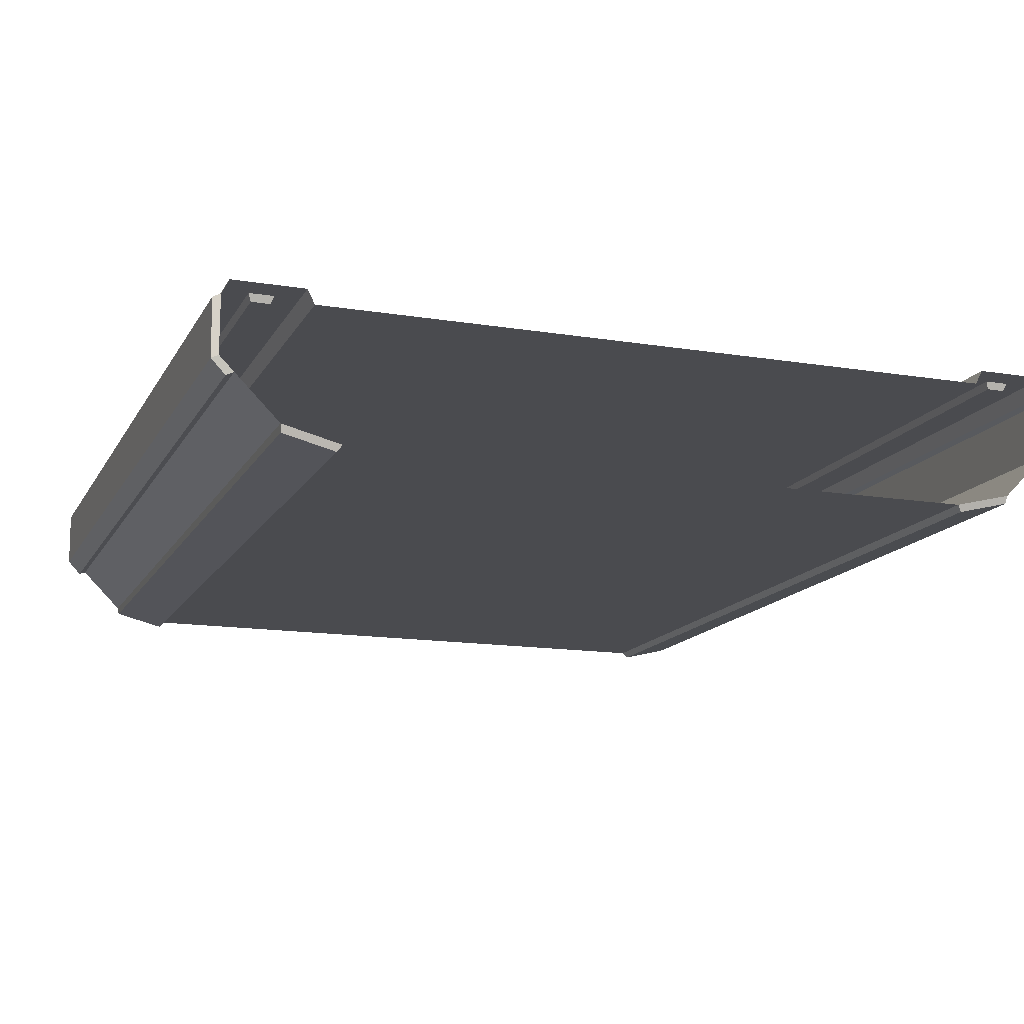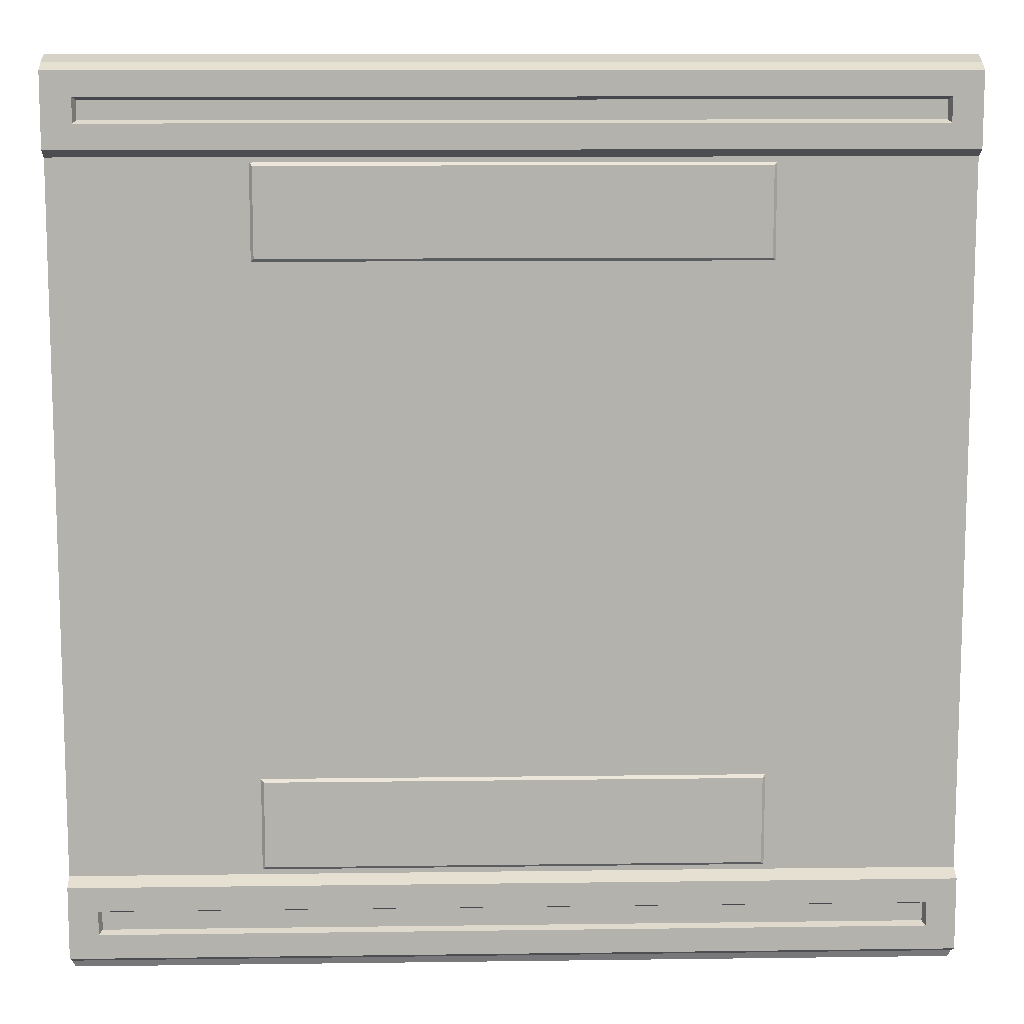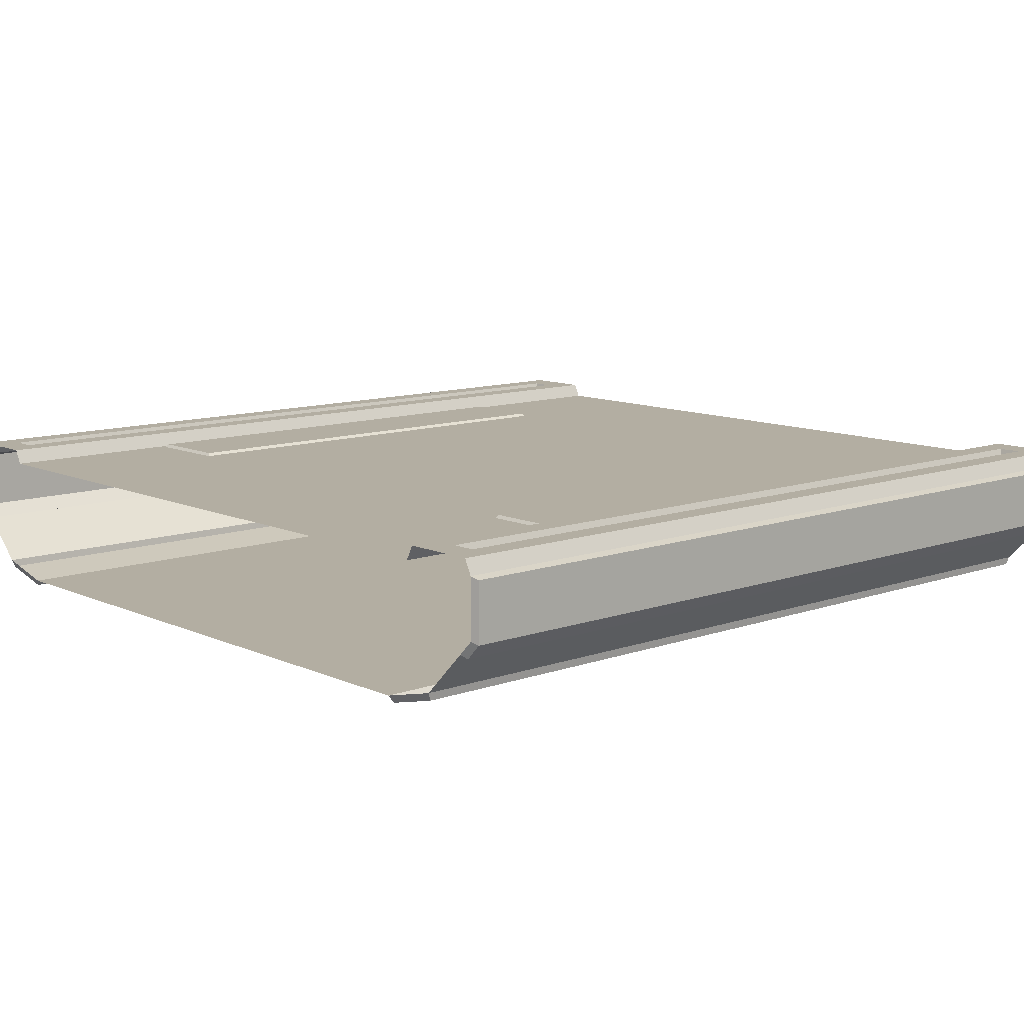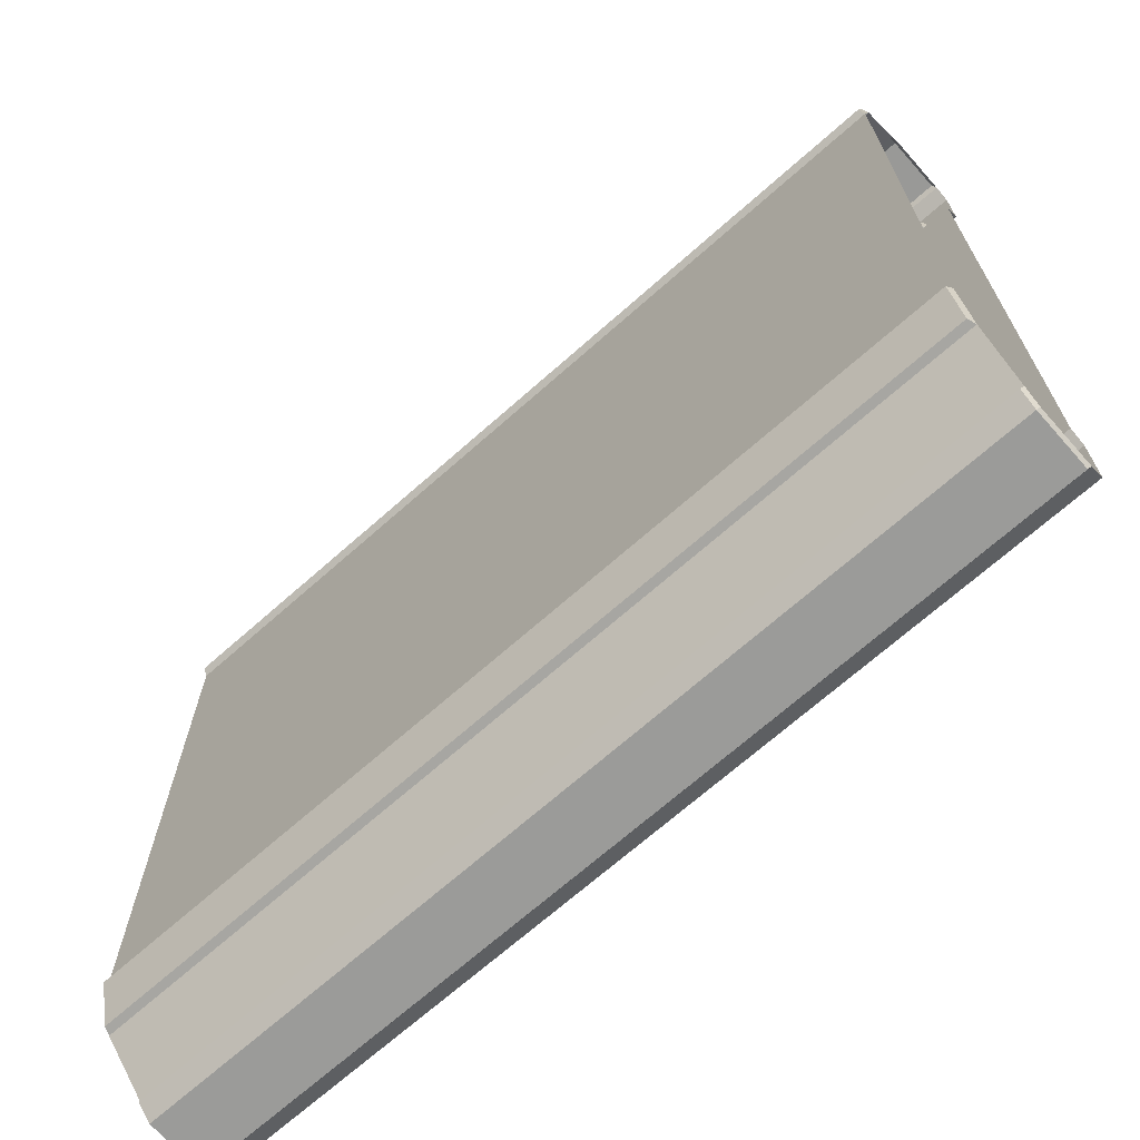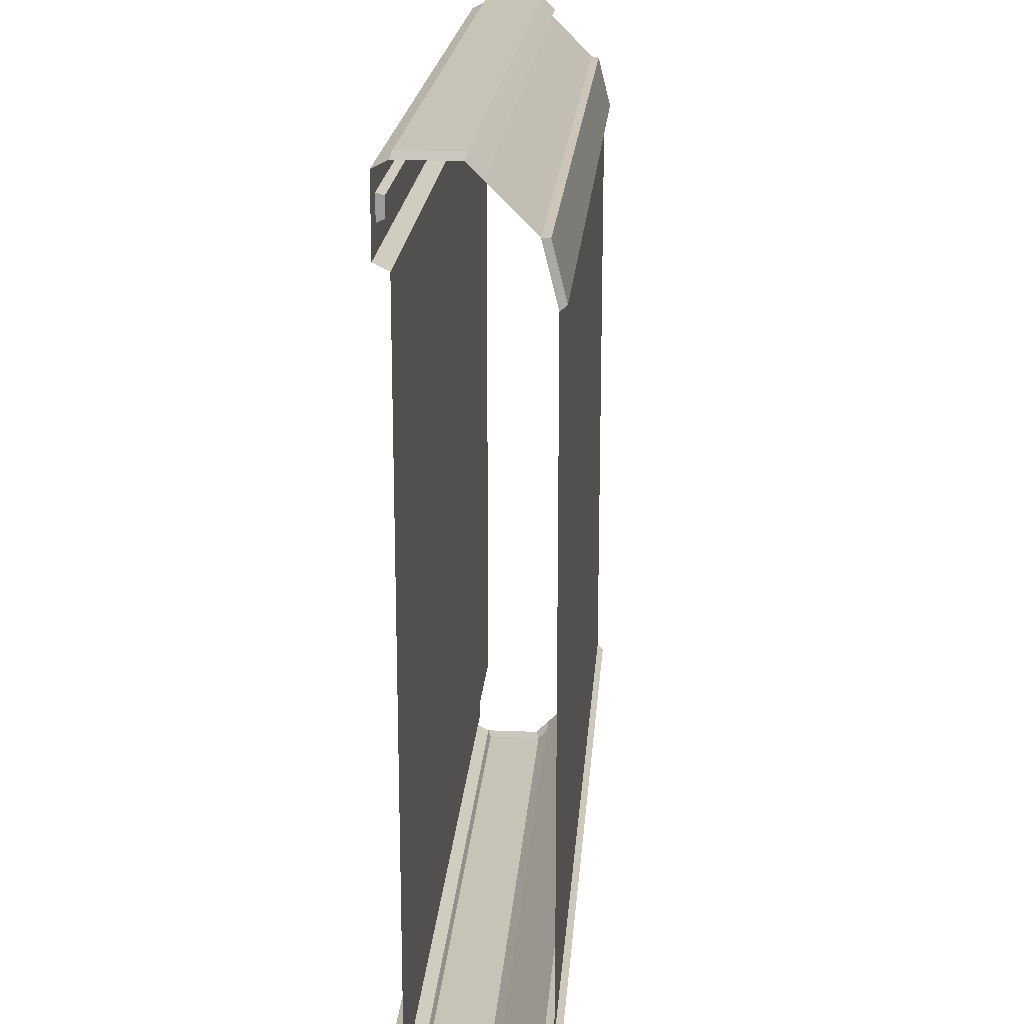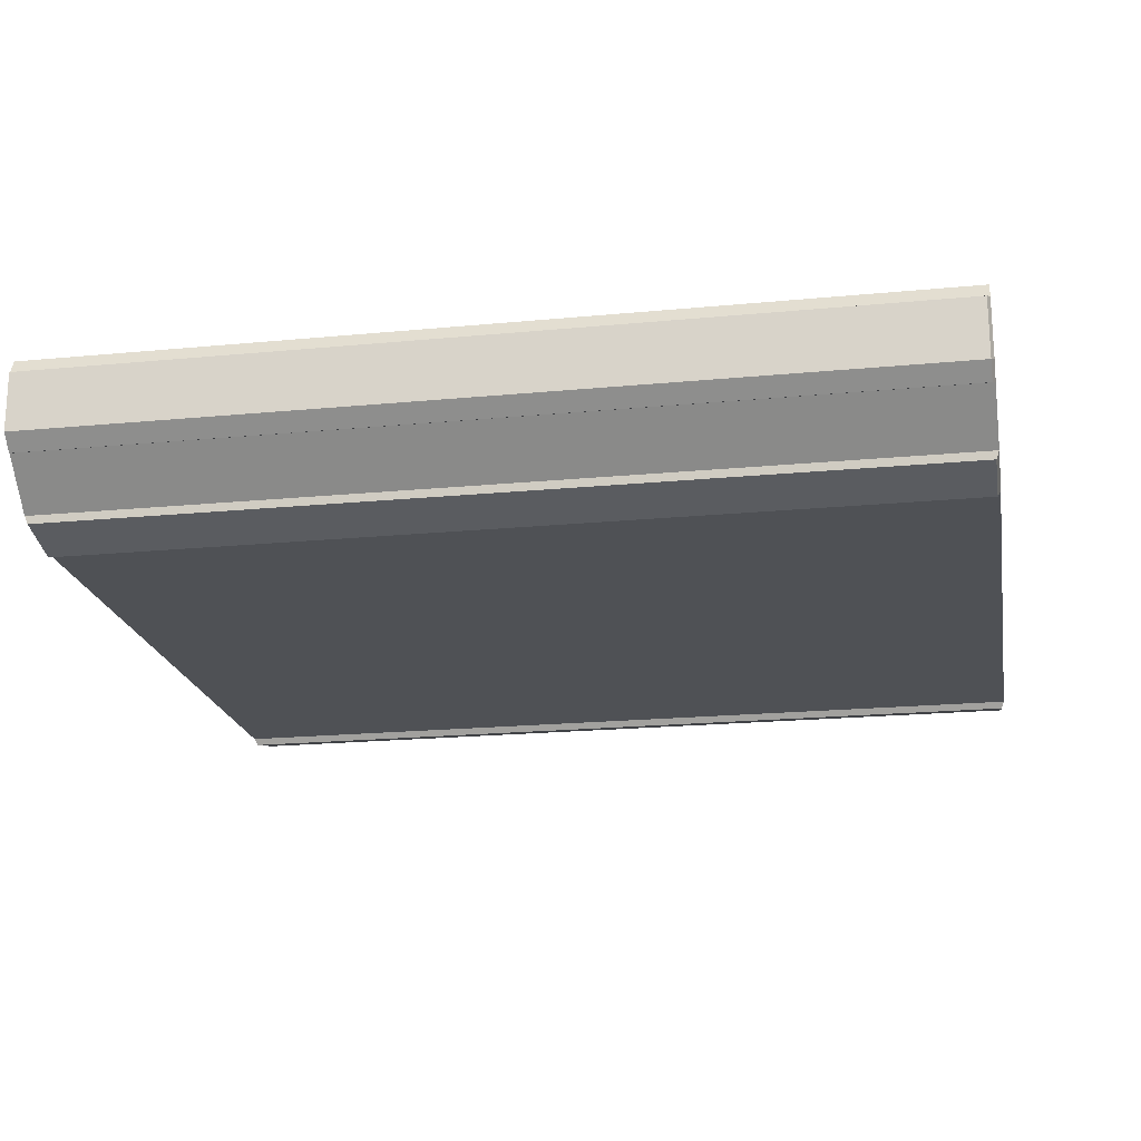
<metadata>
{"format":"obj","ext":"obj","renderer":"f3d","projection":"perspective","resolution":1024,"background":"white","views":[{"elev":-14.3,"azim":-109.8,"up":"+Y"},{"elev":10.8,"azim":178.1,"up":"+Z"},{"elev":10.8,"azim":-41.7,"up":"+Y"},{"elev":-69.2,"azim":41.6,"up":"+Z"},{"elev":19.5,"azim":-85.7,"up":"+Z"},{"elev":-20.0,"azim":10.1,"up":"+Y"}]}
</metadata>
<code>
g default
v 22.54 -4.252 -21.78
v 22.54 -6.505 -19.53
v 22.54 -0.4959 -22.54
v 22.54 -3.501 -22.54
v -22.54 -4.252 -21.78
v -22.54 -6.505 -19.53
v -22.54 -3.501 -22.54
v -22.54 -0.4959 -22.54
v 22.39 -0.6462 -22.91
v 22.39 -3.644 -22.88
v 22.39 -4.411 -22.16
v -22.39 -4.411 -22.16
v -22.39 -3.644 -22.88
v -22.39 -0.6462 -22.91
v 22.39 -6.906 -19.48
v 22.39 -7.585 -16.76
v -22.39 -7.585 -16.76
v -22.39 -6.906 -19.48
v 22.54 -7.257 -16.53
v -22.54 -7.257 -16.53
v 22.54 0.2553 -22.16
v -22.54 0.2553 -22.16
v 22.54 0.2553 -18.4
v -22.54 0.2553 -18.4
v 22.54 -0.4959 -18.03
v -22.54 -0.4959 -18.03
v 21.03 0.2553 -20.91
v -21.03 0.2553 -20.91
v -21.03 0.2553 -19.66
v 21.03 0.2553 -19.66
v 20.88 -0.1203 -20.76
v -20.88 -0.1203 -20.76
v -20.88 -0.1203 -19.81
v 20.88 -0.1203 -19.81
v -22.54 -4.252 21.78
v 22.54 -4.252 21.78
v 22.54 -6.505 19.53
v -22.54 -6.505 19.53
v -22.39 -0.6462 22.91
v 22.39 -0.6462 22.91
v 22.39 -3.644 22.88
v -22.39 -3.644 22.88
v -22.39 -6.906 19.48
v 22.39 -6.906 19.48
v 22.39 -7.585 16.76
v -22.39 -7.585 16.76
v 22.39 -4.411 22.16
v -22.39 -4.411 22.16
v 22.54 -0.4959 22.54
v 22.54 -3.501 22.54
v -22.54 -3.501 22.54
v -22.54 -0.4959 22.54
v 22.54 -7.257 16.53
v -22.54 -7.257 16.53
v -22.54 0.2553 22.16
v 22.54 0.2553 22.16
v 20.88 -0.1203 20.76
v -20.88 -0.1203 20.76
v -20.88 -0.1203 19.81
v 20.88 -0.1203 19.81
v 22.54 0.2553 18.4
v -22.54 0.2553 18.4
v -22.54 -0.4959 18.03
v 22.54 -0.4959 18.03
v -21.03 0.2553 20.91
v 21.03 0.2553 20.91
v -21.03 0.2553 19.66
v 21.03 0.2553 19.66
v 12.76 -0.4959 -17.78
v -12.74 -0.4959 -17.78
v -12.74 -0.4959 -13.01
v 12.76 -0.4959 -13.01
v 12.61 -0.3457 -17.63
v -12.59 -0.3457 -17.63
v -12.59 -0.3457 -13.16
v 12.61 -0.3457 -13.16
v 12.61 -0.3457 17.63
v -12.59 -0.3457 17.63
v -12.59 -0.3457 13.16
v 12.61 -0.3457 13.16
v 12.76 -0.4959 17.78
v -12.74 -0.4959 17.78
v -12.74 -0.4959 13.01
v 12.76 -0.4959 13.01
g Platform6x6_ncl1_1
f 6 1 2
f 1 6 5
f 10 13 9
f 14 9 13
f 17 15 16
f 15 17 18
f 11 12 10
f 13 10 12
f 9 4 10
f 4 9 3
f 11 10 4
f 11 4 1
f 1 5 12
f 1 12 11
f 12 7 13
f 7 12 5
f 14 7 8
f 14 13 7
f 8 3 9
f 8 9 14
f 16 2 19
f 2 16 15
f 19 20 17
f 19 17 16
f 17 6 18
f 6 17 20
f 15 6 2
f 6 15 18
f 22 21 3
f 22 3 8
f 31 32 33
f 31 33 34
f 23 24 26
f 23 26 25
f 21 22 28
f 21 28 27
f 28 24 29
f 24 28 22
f 24 23 30
f 24 30 29
f 23 21 27
f 23 27 30
f 27 28 32
f 27 32 31
f 33 28 29
f 28 33 32
f 29 30 34
f 29 34 33
f 30 27 31
f 30 31 34
f 36 35 38
f 36 38 37
f 40 39 42
f 40 42 41
f 44 43 46
f 44 46 45
f 41 42 48
f 41 48 47
f 40 50 49
f 50 40 41
f 47 50 41
f 50 47 36
f 36 48 35
f 48 36 47
f 48 51 35
f 51 48 42
f 52 51 39
f 39 51 42
f 39 40 52
f 49 52 40
f 44 45 37
f 53 37 45
f 46 53 45
f 54 53 46
f 46 38 54
f 38 46 43
f 43 44 38
f 37 38 44
f 55 49 56
f 49 55 52
f 59 57 60
f 57 59 58
f 64 63 61
f 62 61 63
f 26 63 25
f 25 63 64
f 53 54 20
f 53 20 19
f 56 65 55
f 65 56 66
f 62 65 67
f 65 62 55
f 68 62 67
f 61 62 68
f 66 61 68
f 56 61 66
f 57 58 66
f 65 66 58
f 58 59 65
f 67 65 59
f 59 60 67
f 68 67 60
f 60 57 68
f 66 68 57
f 73 74 75
f 73 75 76
f 69 70 74
f 69 74 73
f 70 71 75
f 70 75 74
f 71 72 76
f 71 76 75
f 72 69 73
f 72 73 76
f 79 77 80
f 77 79 78
f 81 78 82
f 78 81 77
f 82 79 83
f 79 82 78
f 83 80 84
f 80 83 79
f 77 84 80
f 81 84 77

</code>
